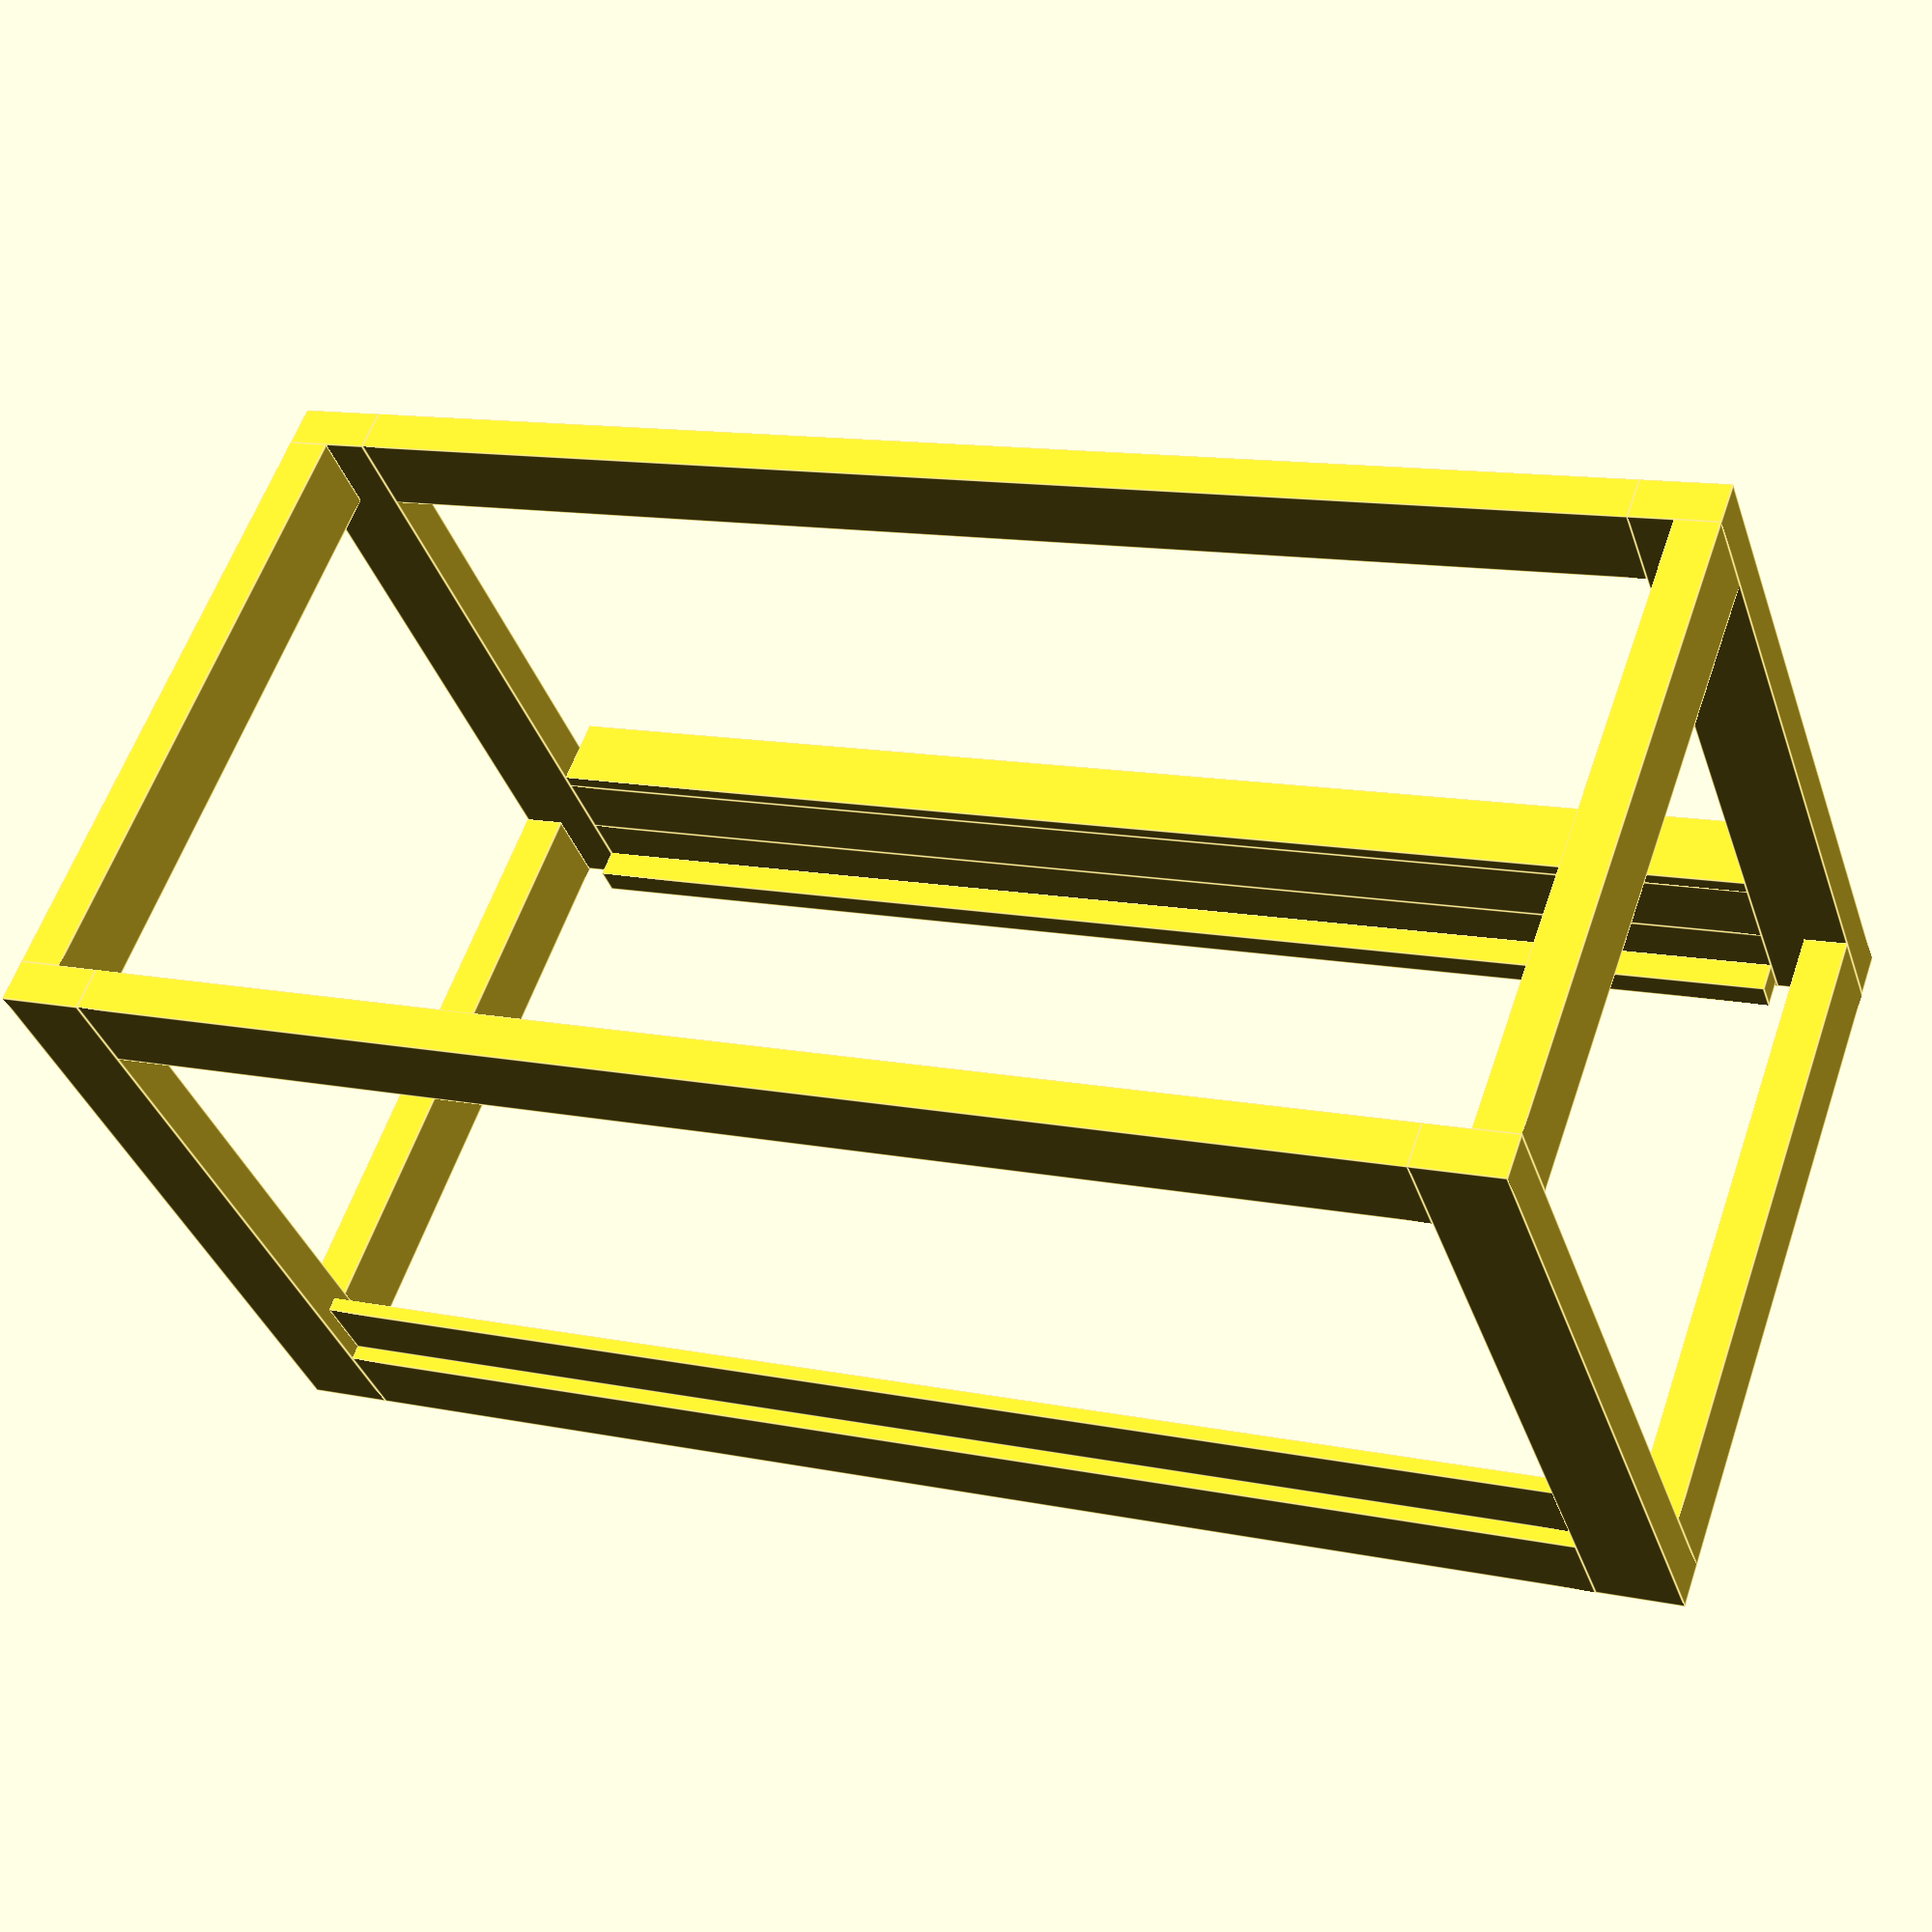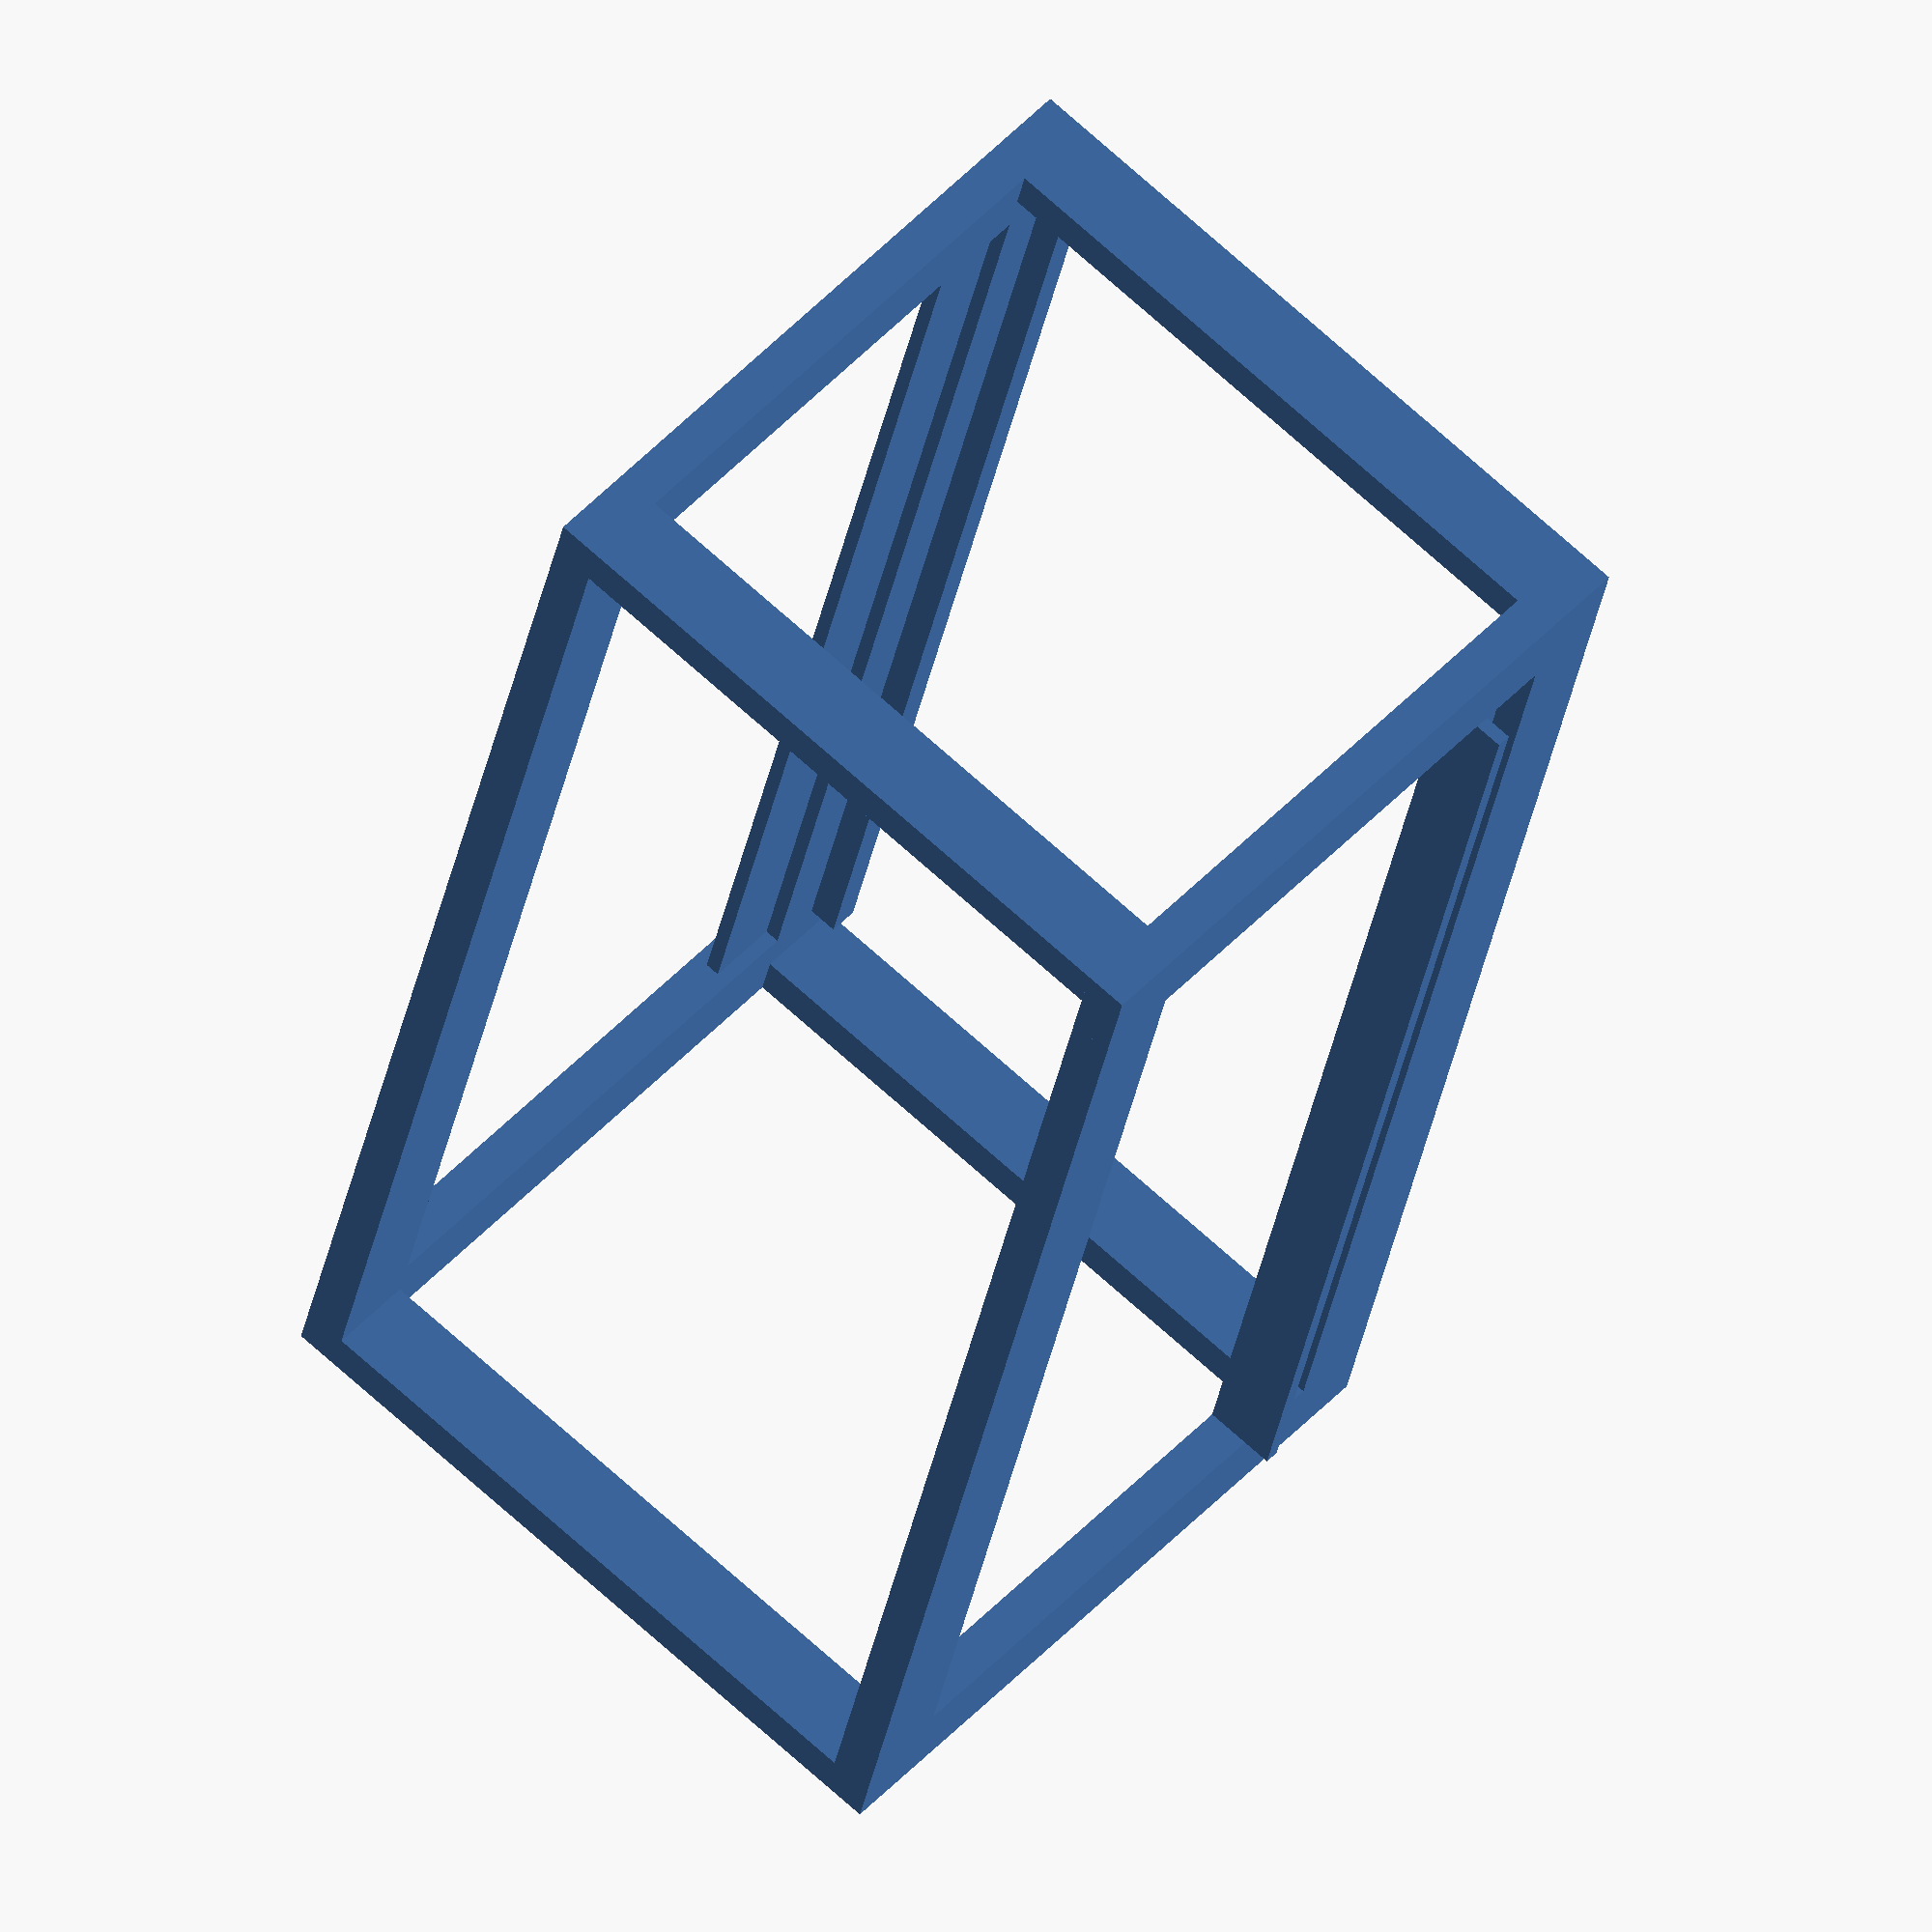
<openscad>
$fn=4;
//$fn=12;



//cube([1,1,1]);
// cube([1,1,1],center=true);

bedwidth=1.5;

//translate([2,0,0])
	//color([1,0,0])
	//rotate([45,0,0])

	//cube([195,80,10]);
  //cube([6,8,80]);
//linear_extrude(height=5)
//text("hello", size=20,font="SansSerif:style=Bold", halign="center", valign="center",$fn=6);
//# cube([5,20,5]);
//linear_extrude(height=5)
//circle(5);
//square(5);
//text("1",size=5);


//color([0,0,1],0.1) {
  * % cube([197,90,10]);
  // % translate([0,0,12]) cube([197,90,15]);
//}

// * translate([0,0,-8]) cube([197,6,8]);
//* translate([0,90-6,-8]) cube([197,6,8]);

//* translate([0,90,0]) cube([197,6,8]);
translate([-6,-6,-5]) cube([12,6,100]);
translate([197-12+6,-6,-5]) cube([12,6,100]);
translate([6,-6,-5]) cube([197-(6+6),6,12]);
//translate([12,-6,-5+12]) cube([197-(12+12),6,12]);
translate([6,0,-4]) cube([197-(6+6),4,4]);

translate([-6,90,-5]) cube([12,6,100]);
translate([197-12+6,90,-5]) cube([12,6,100]);
translate([6,90,-5]) cube([197-(6+6),6,12]);
translate([6,90-4,-4]) cube([197-(6+6),4,4]);


translate([-6,0,-5]) cube([6,90,12]);
translate([197,0,-5]) cube([6,90,12]);

translate([-6,0,100-12-5]) cube([6,90,12]);
translate([197,0,100-12-5]) cube([6,90,12]);
translate([6,90,100-12-5]) cube([197-(6+6),6,12]);
translate([6,-6,100-12-5]) cube([197-(6+6),6,12]);

translate([6,-4,7]) cube([197-(6+6),2,10]);
//translate([6,90,7]) cube([197-(6+6),6,12]);
translate([6,90,7]) cube([197-(6+6),2,10]);
translate([6,90,17]) cube([197-(6+6),10,2]);




</openscad>
<views>
elev=37.5 azim=20.0 roll=18.1 proj=p view=edges
elev=130.4 azim=282.9 roll=139.1 proj=o view=wireframe
</views>
